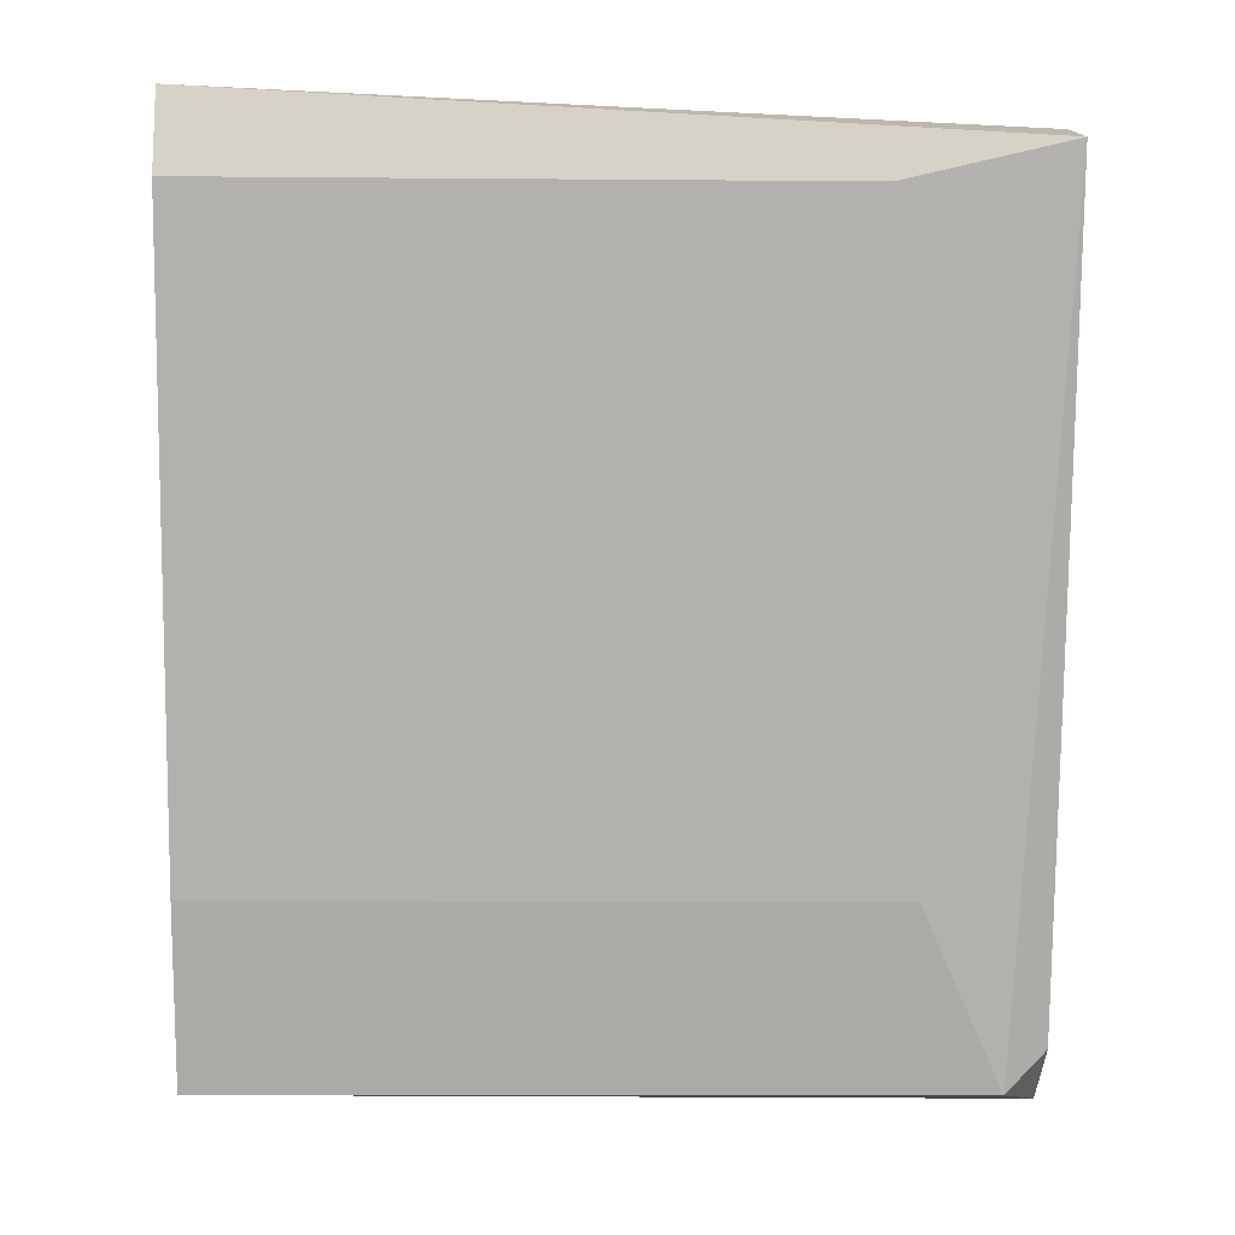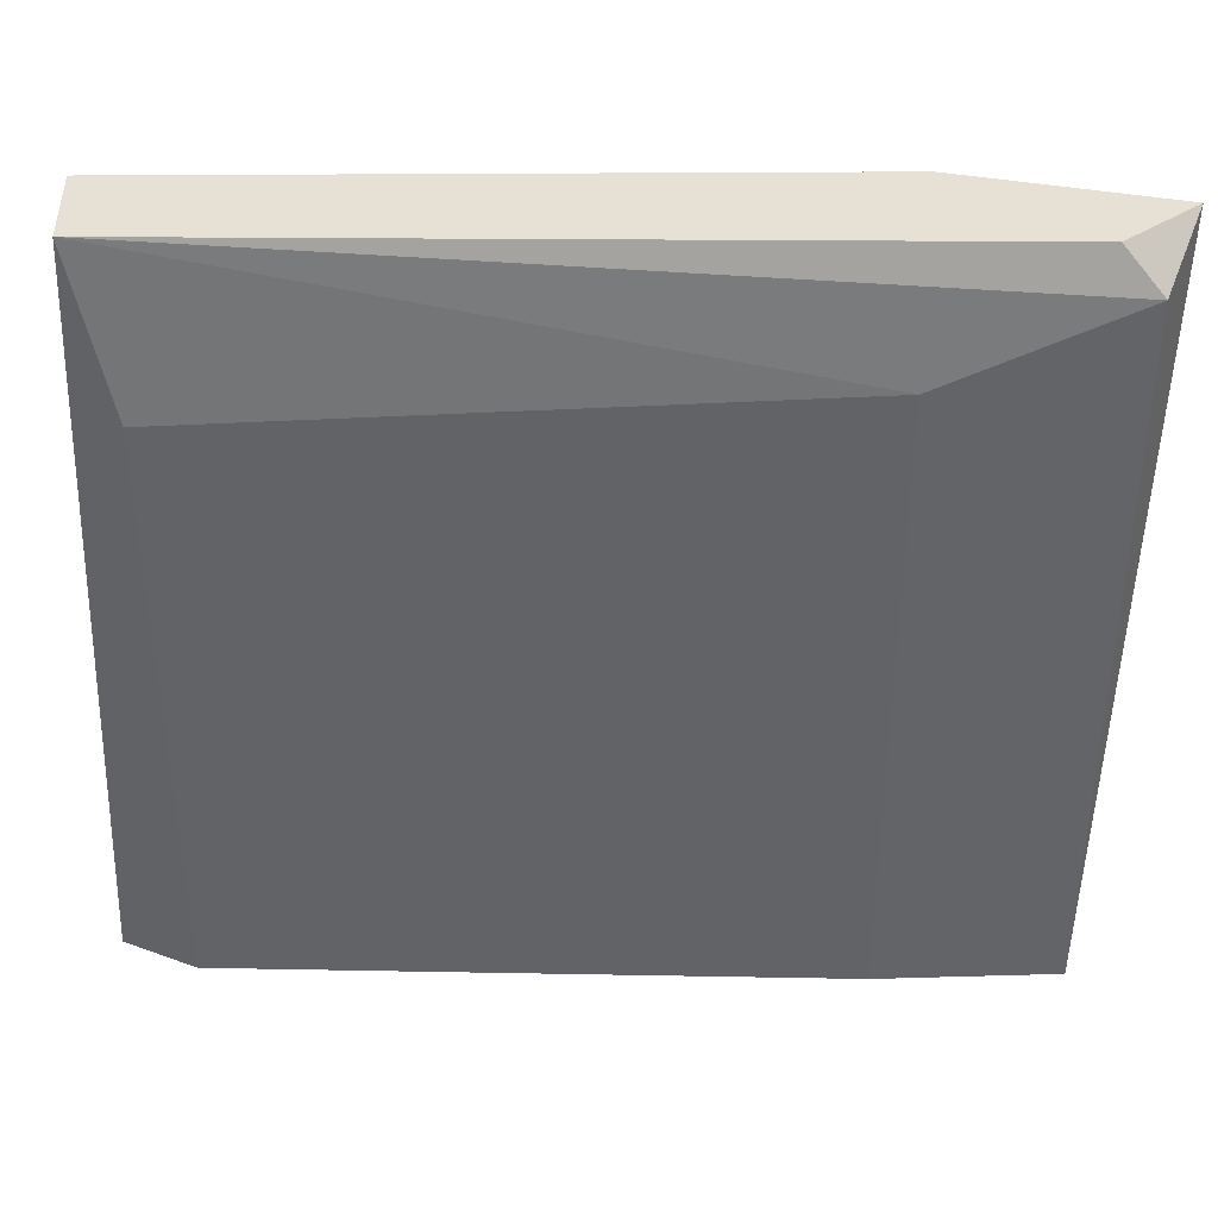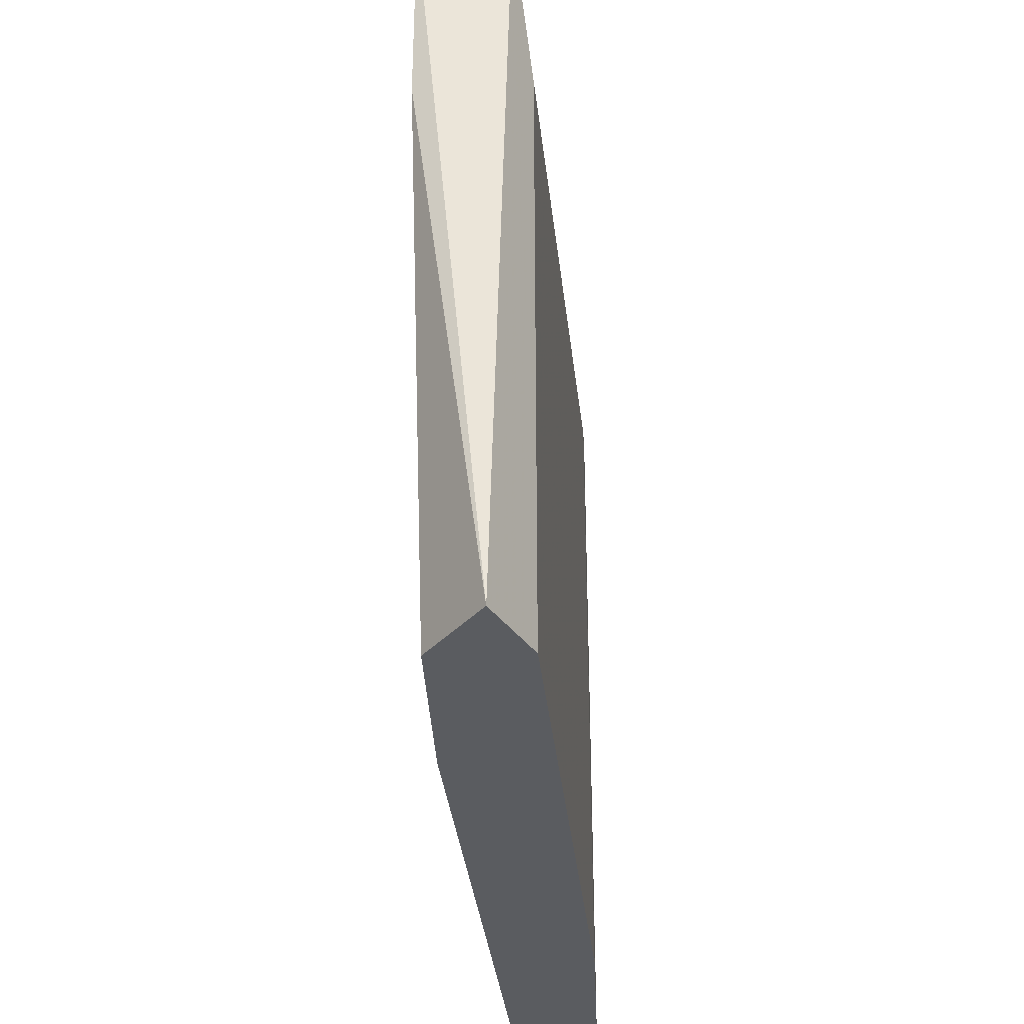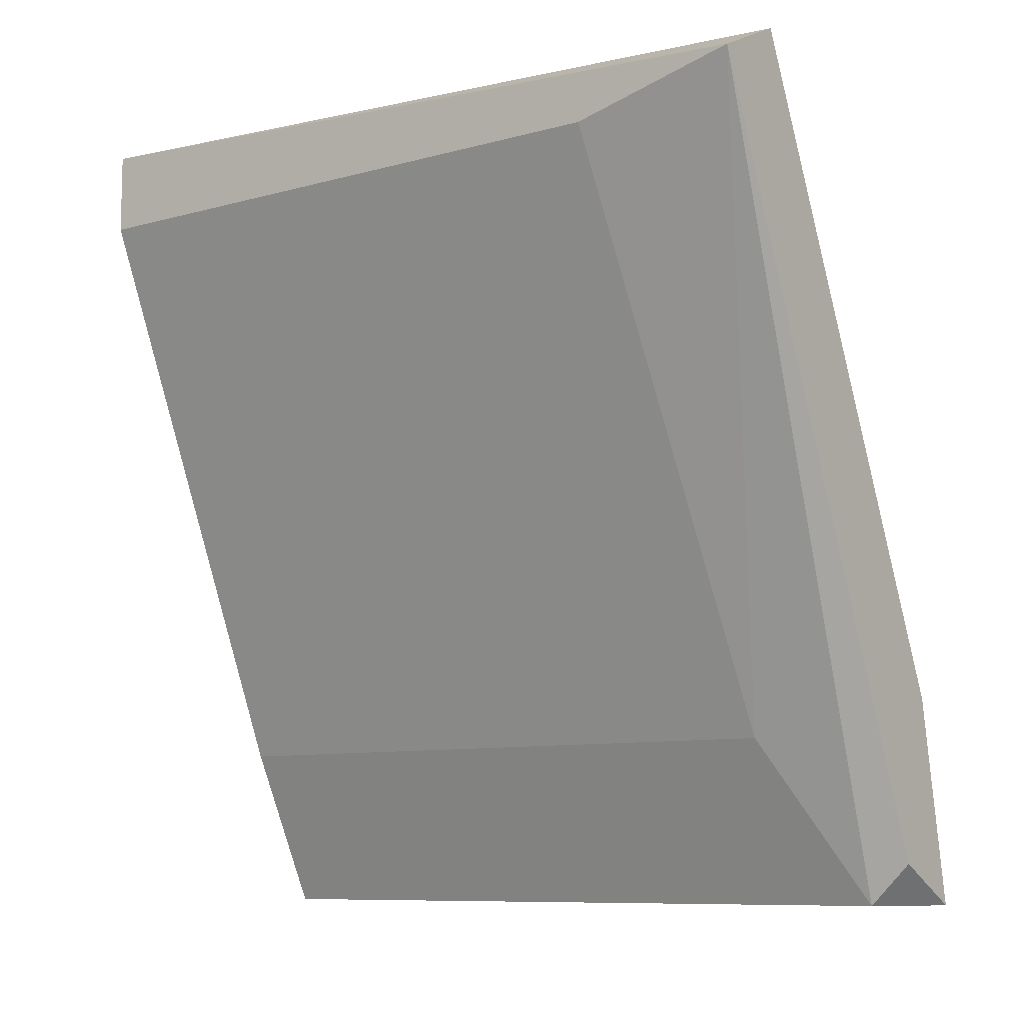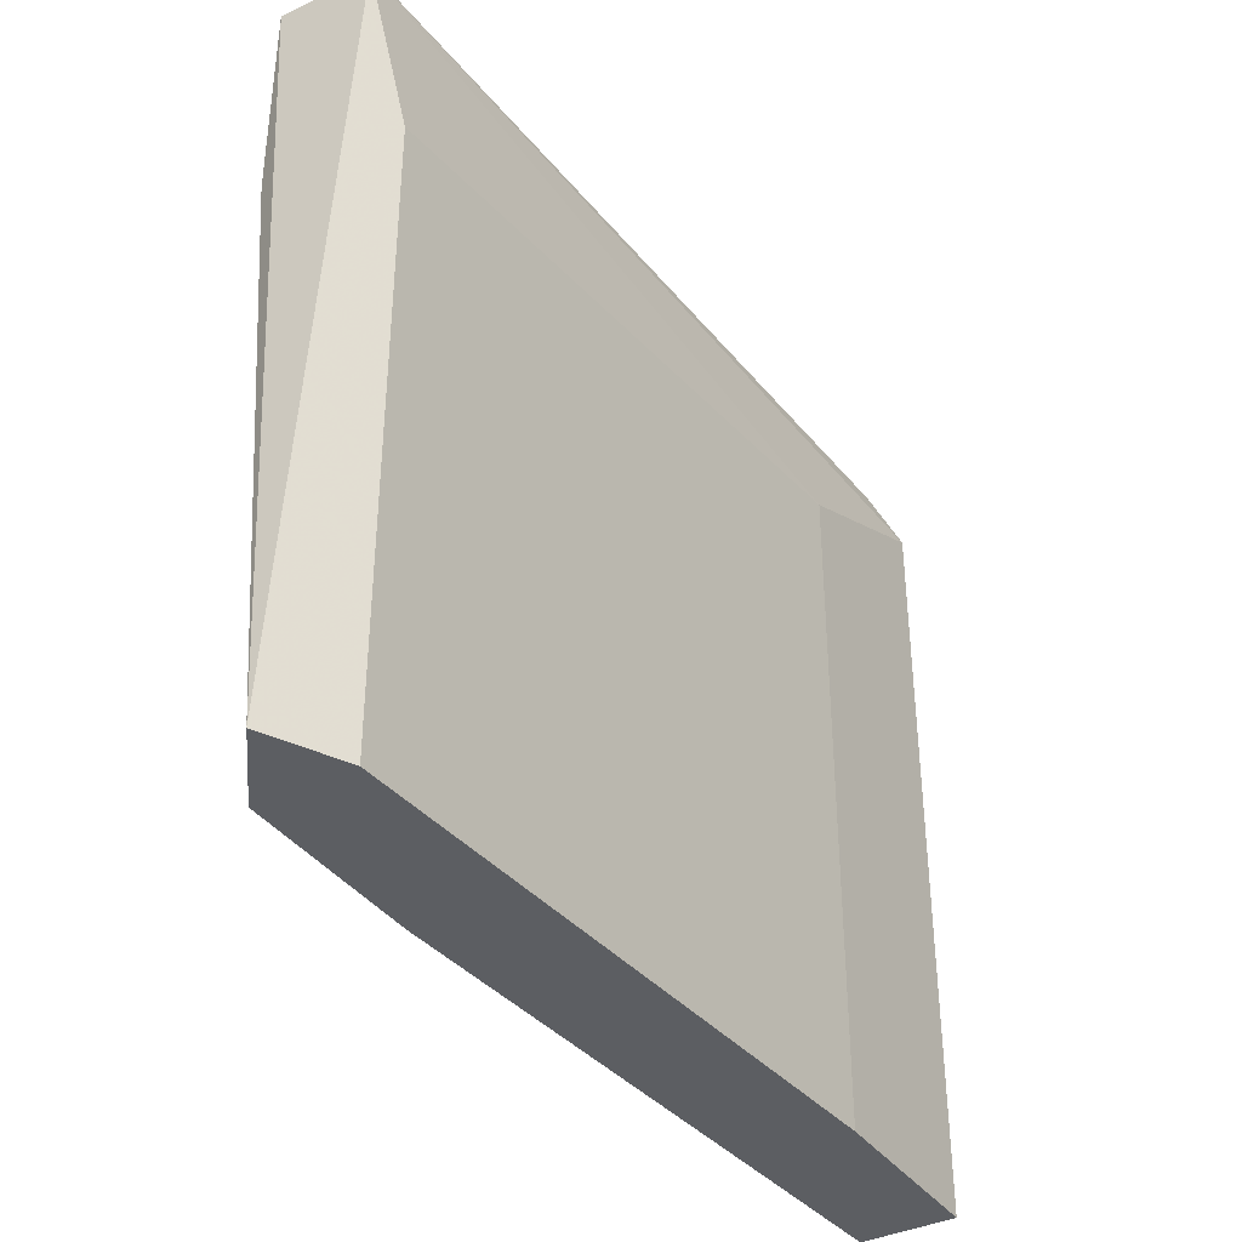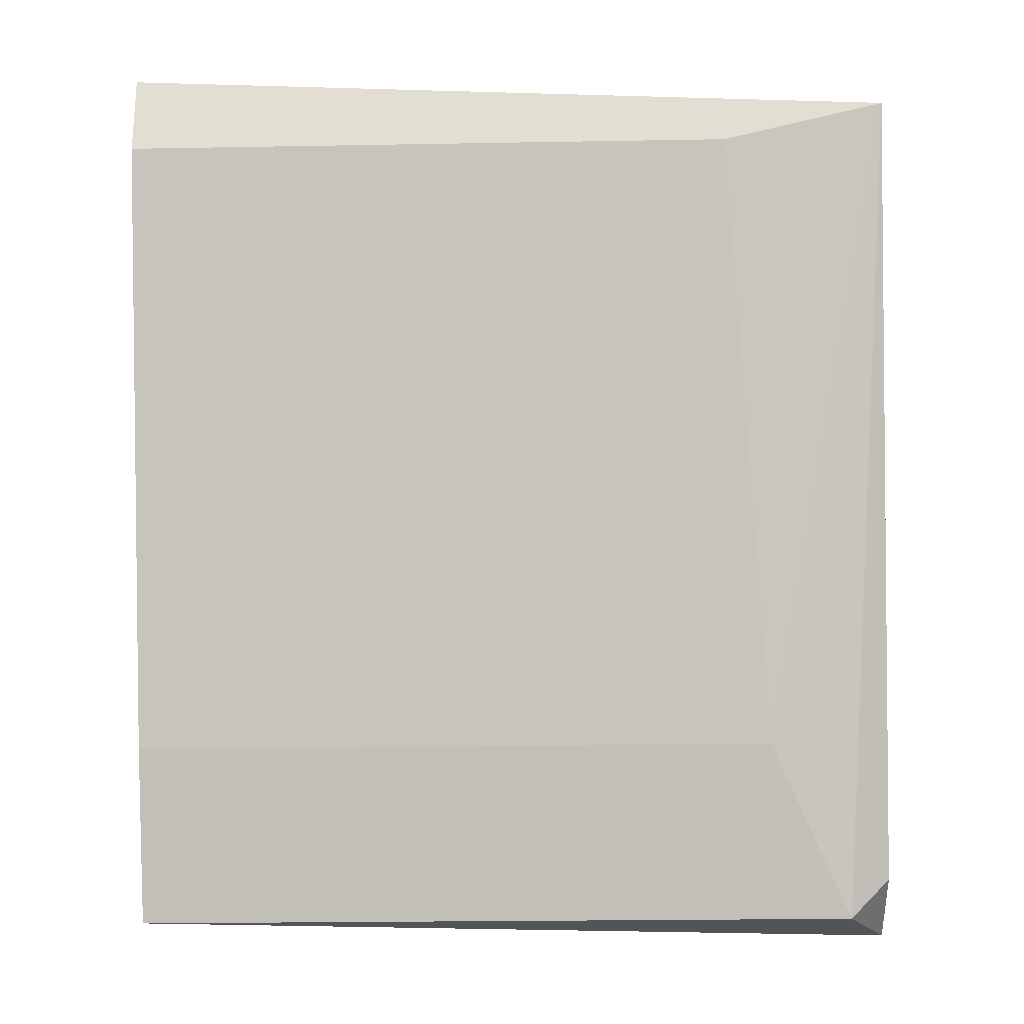
<metadata>
{"format":"obj","ext":"obj","renderer":"f3d","projection":"perspective","resolution":1024,"background":"white","views":[{"elev":-12.2,"azim":-91.1,"up":"+Y"},{"elev":39.0,"azim":-65.5,"up":"+Z"},{"elev":-33.6,"azim":-151.0,"up":"+Z"},{"elev":-9.1,"azim":-54.2,"up":"+Y"},{"elev":-37.8,"azim":-121.8,"up":"+Z"},{"elev":-23.1,"azim":-88.3,"up":"+Y"}]}
</metadata>
<code>
v -0.8786 0.07192 0.1193
v -0.8957 0.126 0.1193
v -0.8957 0.126 0.105
v -0.9014 0.1203 0.06516
v -0.873 0.07192 0.06516
v -0.8758 0.08332 0.1193
v -0.9014 0.1232 0.1193
v -0.8786 0.06907 0.06516
v -0.8957 0.1232 0.06516
v -0.8843 0.08047 0.1107
v -0.873 0.06907 0.1193
v -0.9014 0.126 0.06516
v -0.8843 0.1033 0.1164
v -0.9014 0.1203 0.1079
v -0.8786 0.06907 0.1164
v -0.89 0.1118 0.06516
v -0.8843 0.08047 0.06516
f 8 10 17
f 2 1 6
f 1 2 7
f 4 5 8
f 5 4 9
f 5 6 11
f 6 1 11
f 8 5 11
f 2 3 12
f 7 2 12
f 4 7 12
f 3 9 12
f 9 4 12
f 3 2 13
f 6 5 13
f 2 6 13
f 7 4 14
f 10 7 14
f 4 10 14
f 1 7 15
f 7 10 15
f 10 8 15
f 11 1 15
f 8 11 15
f 9 3 16
f 5 9 16
f 3 13 16
f 13 5 16
f 4 8 17
f 10 4 17

</code>
